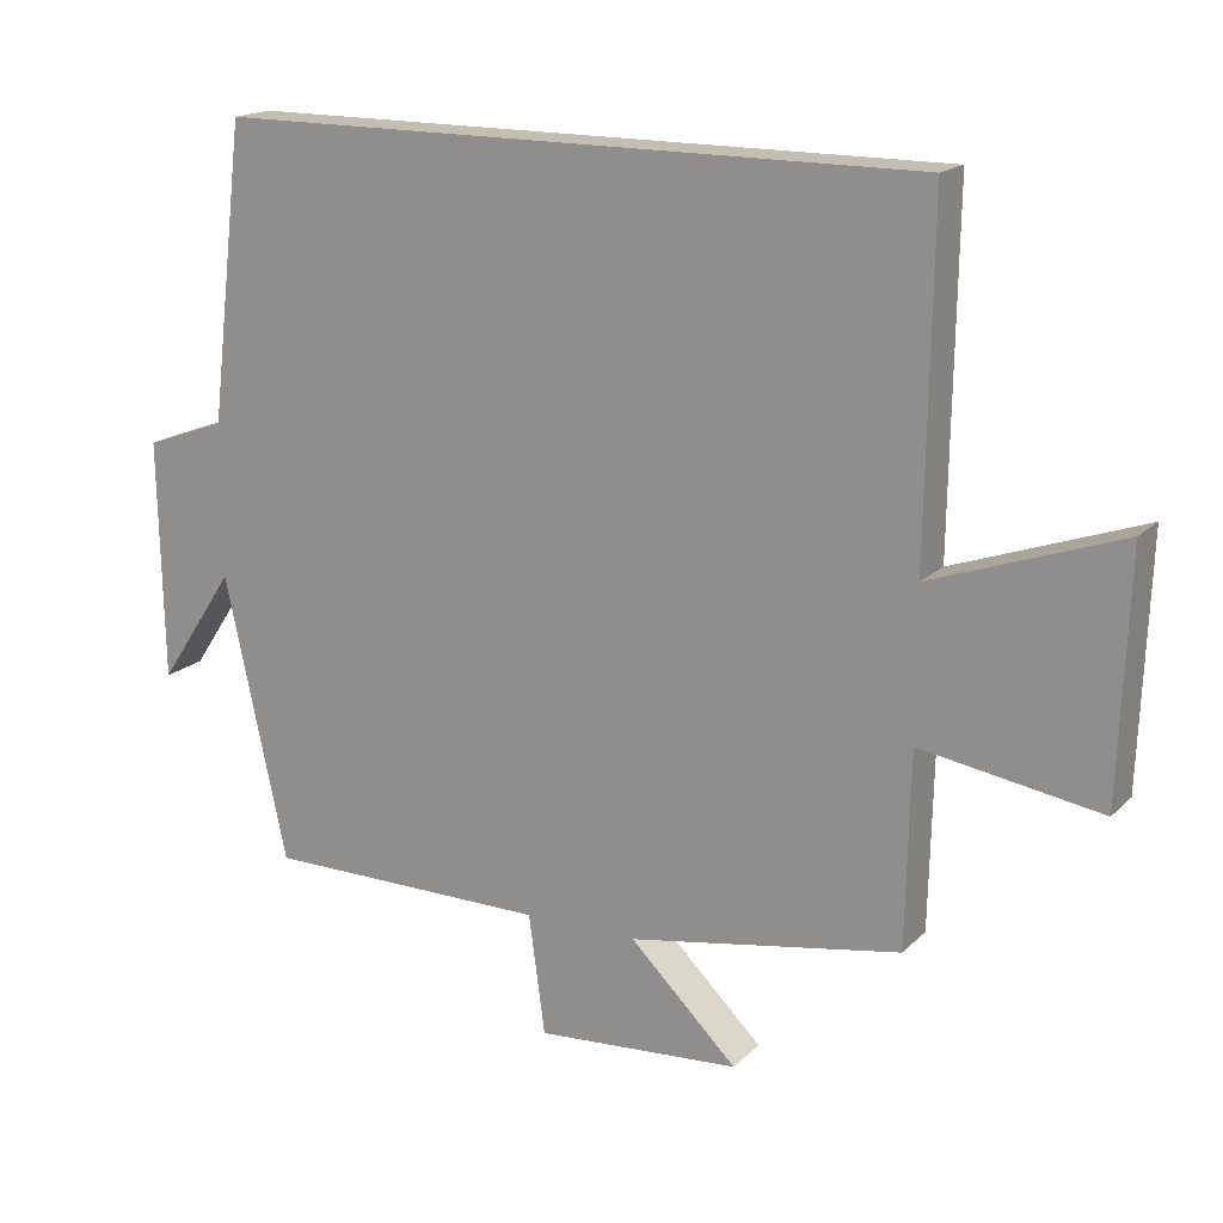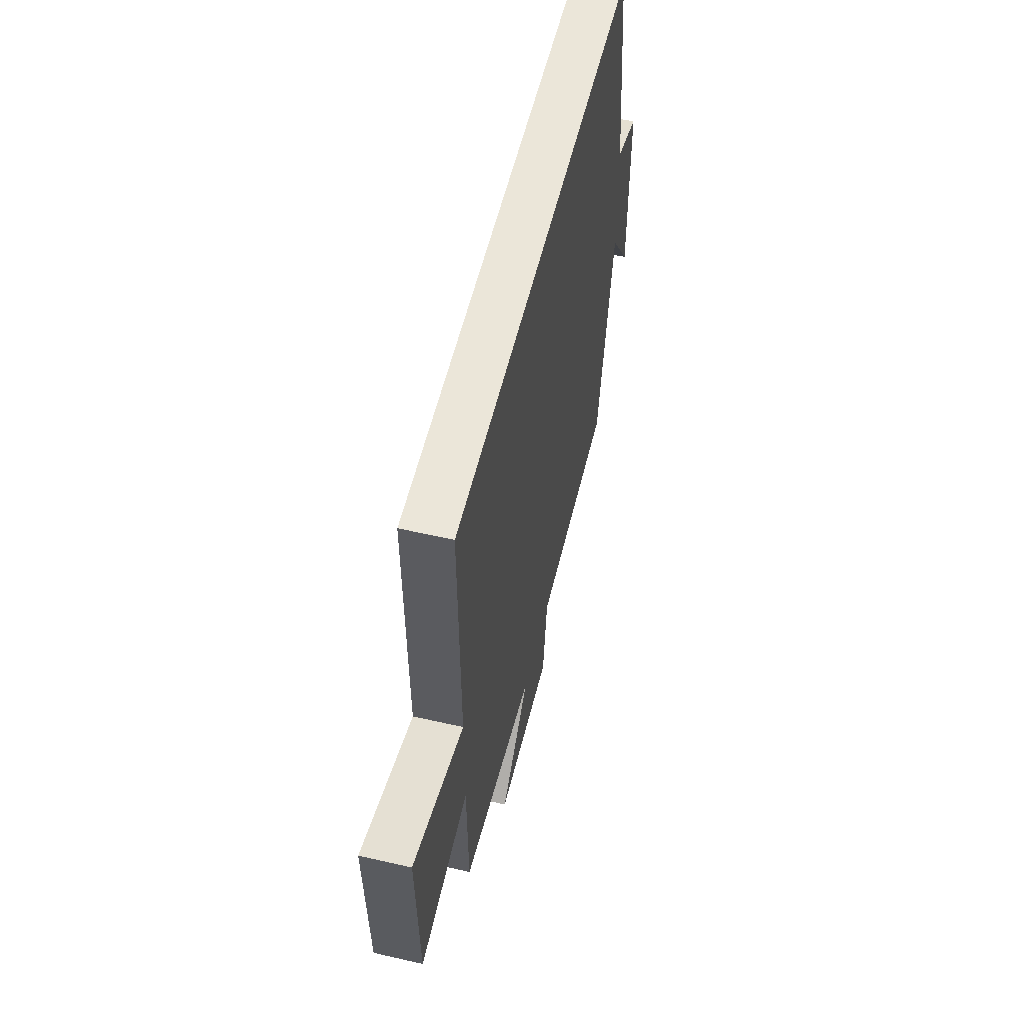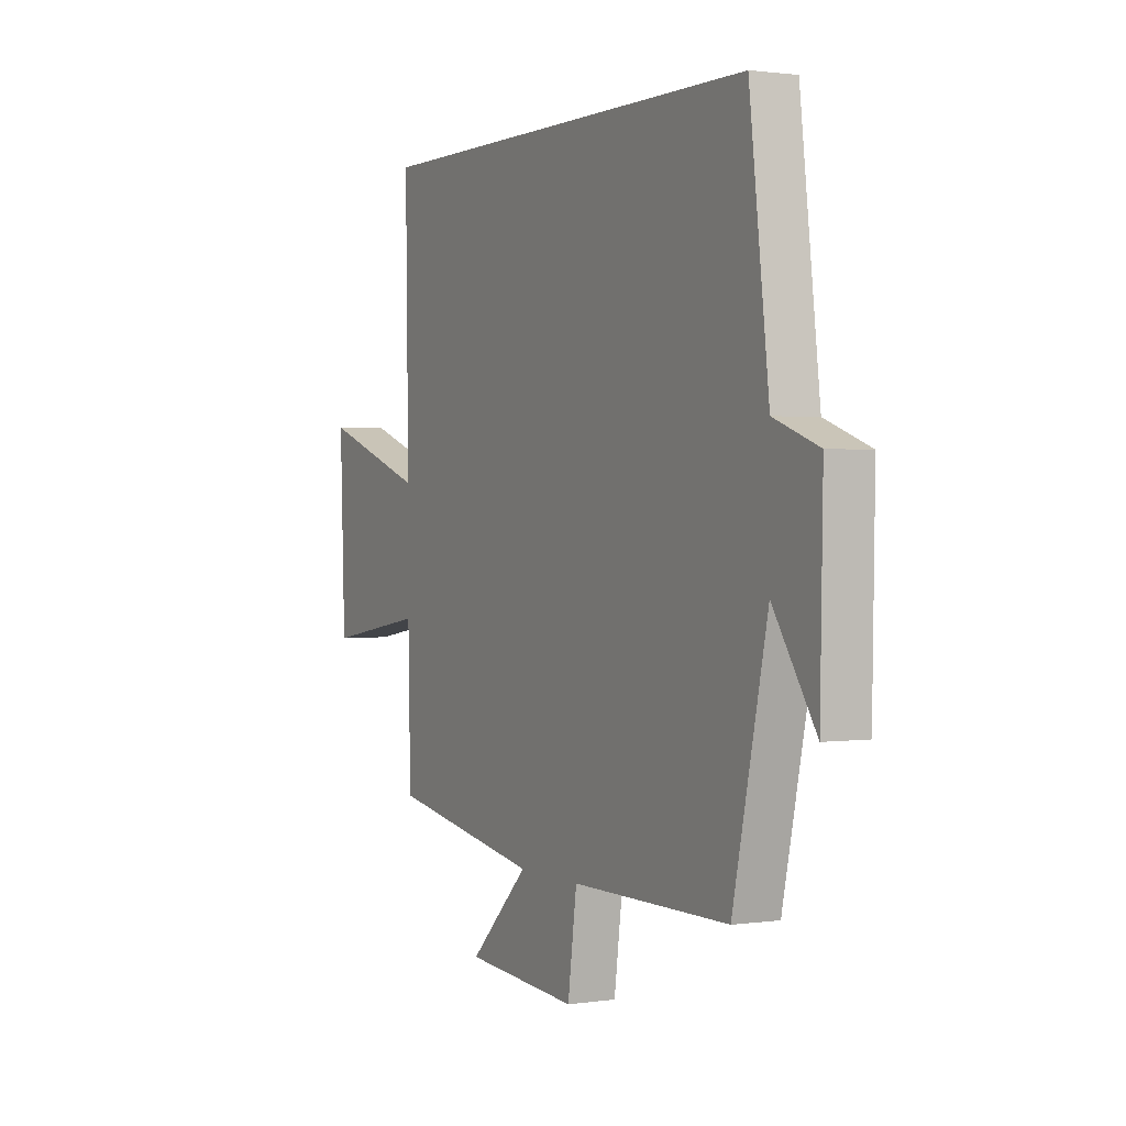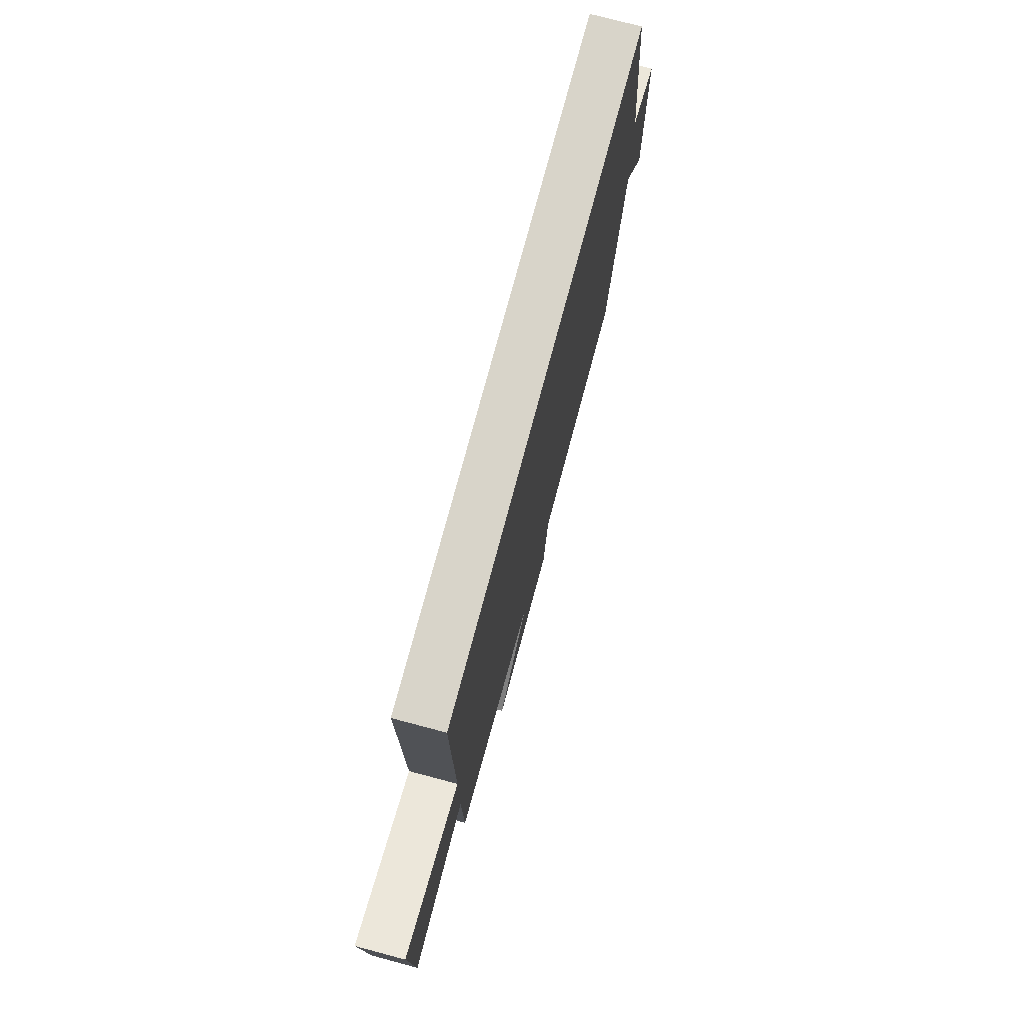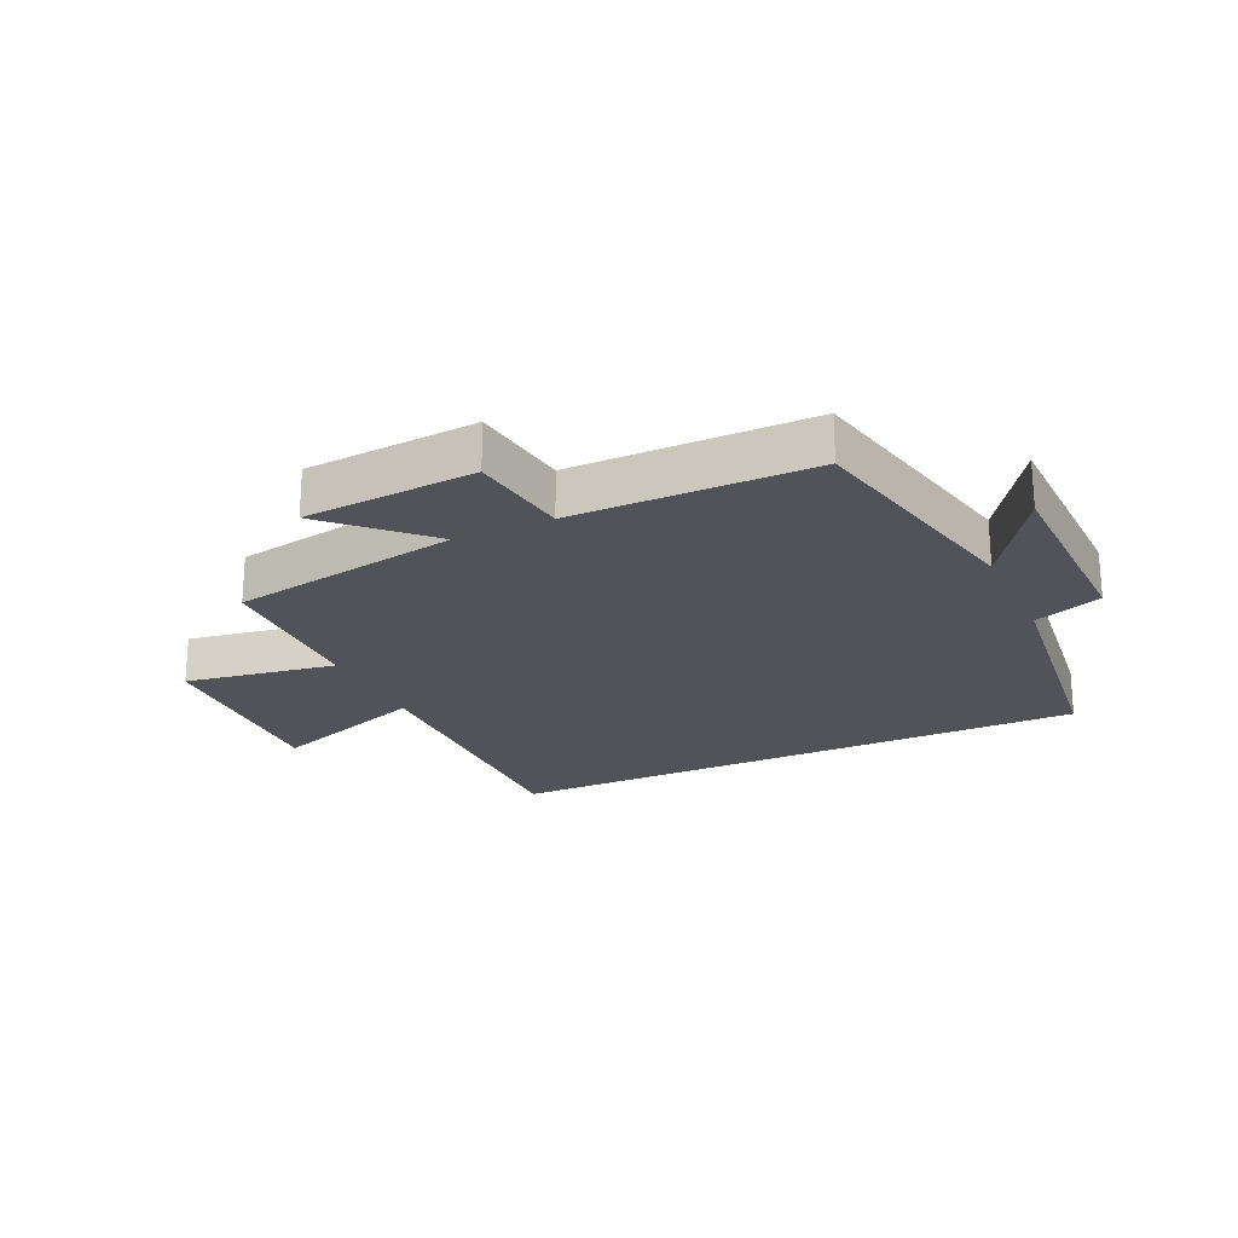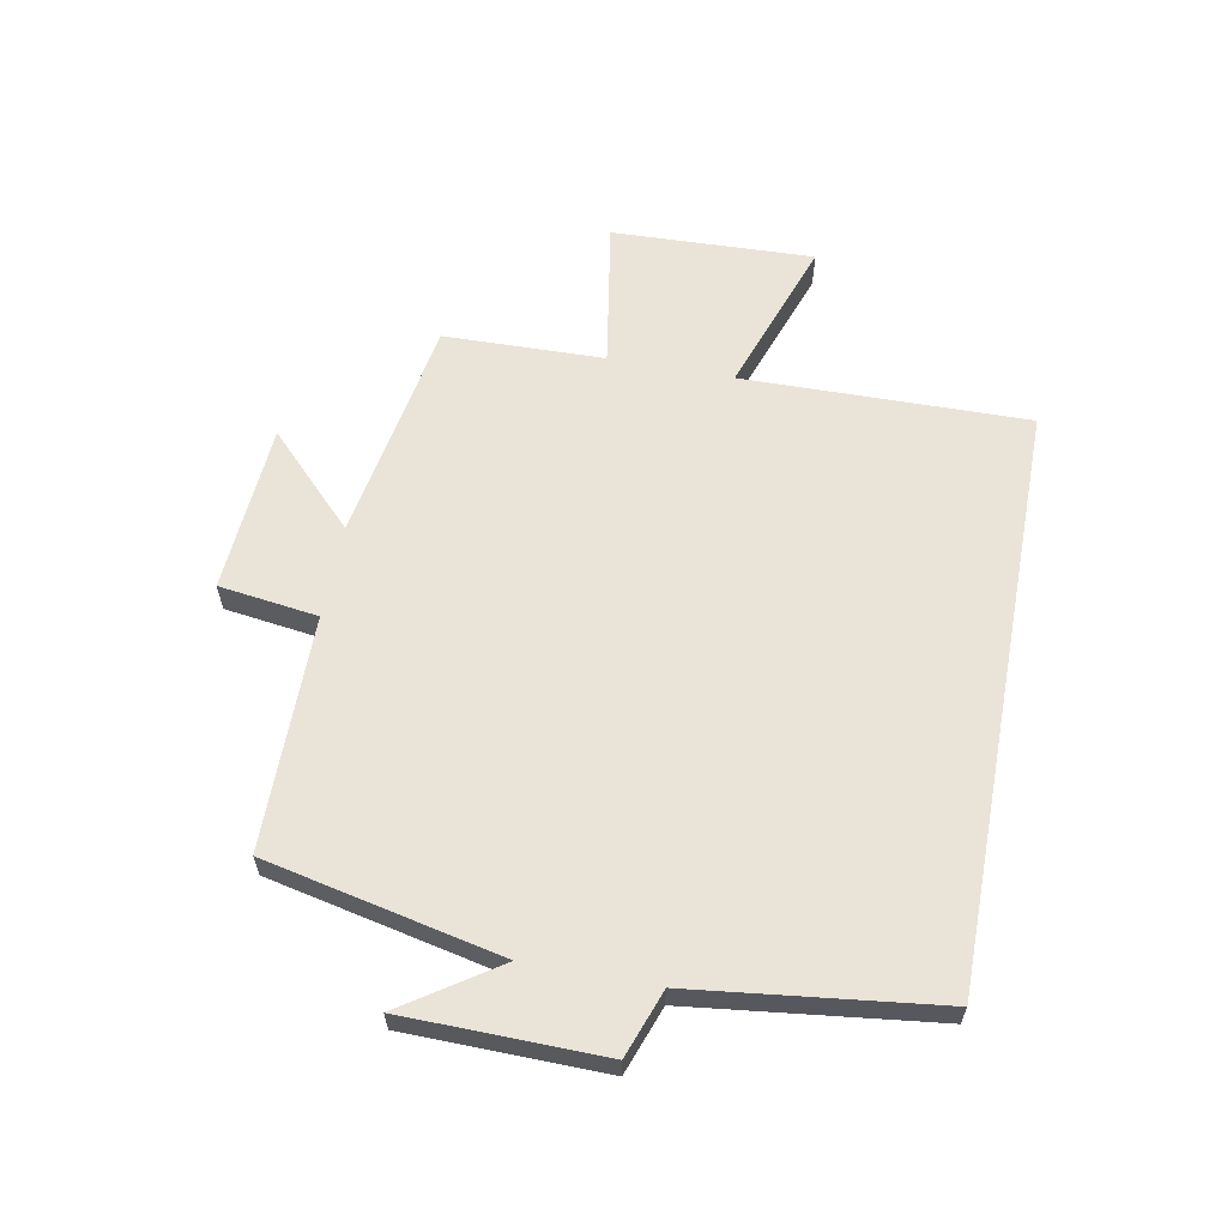
<metadata>
{"format":"obj","ext":"obj","renderer":"f3d","projection":"perspective","resolution":1024,"background":"white","views":[{"elev":17.4,"azim":29.6,"up":"+Z"},{"elev":56.1,"azim":103.5,"up":"+Z"},{"elev":1.2,"azim":-117.9,"up":"+Z"},{"elev":75.1,"azim":104.9,"up":"+Z"},{"elev":-22.6,"azim":-155.1,"up":"+Y"},{"elev":61.0,"azim":-79.4,"up":"+Y"}]}
</metadata>
<code>
v -0.416 0.07 -0.499
v -0.5 0.07 -0.112
v -0.604 0.07 -0.268
v -0.61 0.07 0.058
v -0.5 0.07 0.098
v -0.452 0.07 0.5
v 0.507 0.07 0.5
v 0.5 0.07 0.03
v 0.756 0.07 0.12
v 0.744 0.07 -0.212
v 0.5 0.07 -0.172
v 0.494 0.07 -0.436
v 0.124 0.07 -0.5
v 0.27 0.07 -0.643
v -0.008 0.07 -0.663
v -0.03 0.07 -0.5
v -0.416 0 -0.499
v -0.5 0 -0.112
v -0.604 0 -0.268
v -0.61 0 0.058
v -0.5 0 0.098
v -0.452 0 0.5
v 0.507 0 0.5
v 0.5 0 0.03
v 0.756 0 0.12
v 0.744 0 -0.212
v 0.5 0 -0.172
v 0.494 0 -0.436
v 0.124 0 -0.5
v 0.27 0 -0.643
v -0.008 0 -0.663
v -0.03 0 -0.5
f 13 14 15 16
f 16 1 2
f 13 16 2
f 12 13 2
f 11 12 2
f 8 9 10 11
f 8 11 2
f 7 8 2
f 6 7 2
f 5 6 2
f 2 3 4 5
f 32 31 30 29
f 18 17 32
f 18 32 29
f 18 29 28
f 18 28 27
f 27 26 25 24
f 18 27 24
f 18 24 23
f 18 23 22
f 18 22 21
f 21 20 19 18
f 1 17 18 2
f 2 18 19 3
f 3 19 20 4
f 4 20 21 5
f 5 21 22 6
f 6 22 23 7
f 7 23 24 8
f 8 24 25 9
f 9 25 26 10
f 10 26 27 11
f 11 27 28 12
f 12 28 29 13
f 13 29 30 14
f 14 30 31 15
f 15 31 32 16
f 16 32 17 1

</code>
